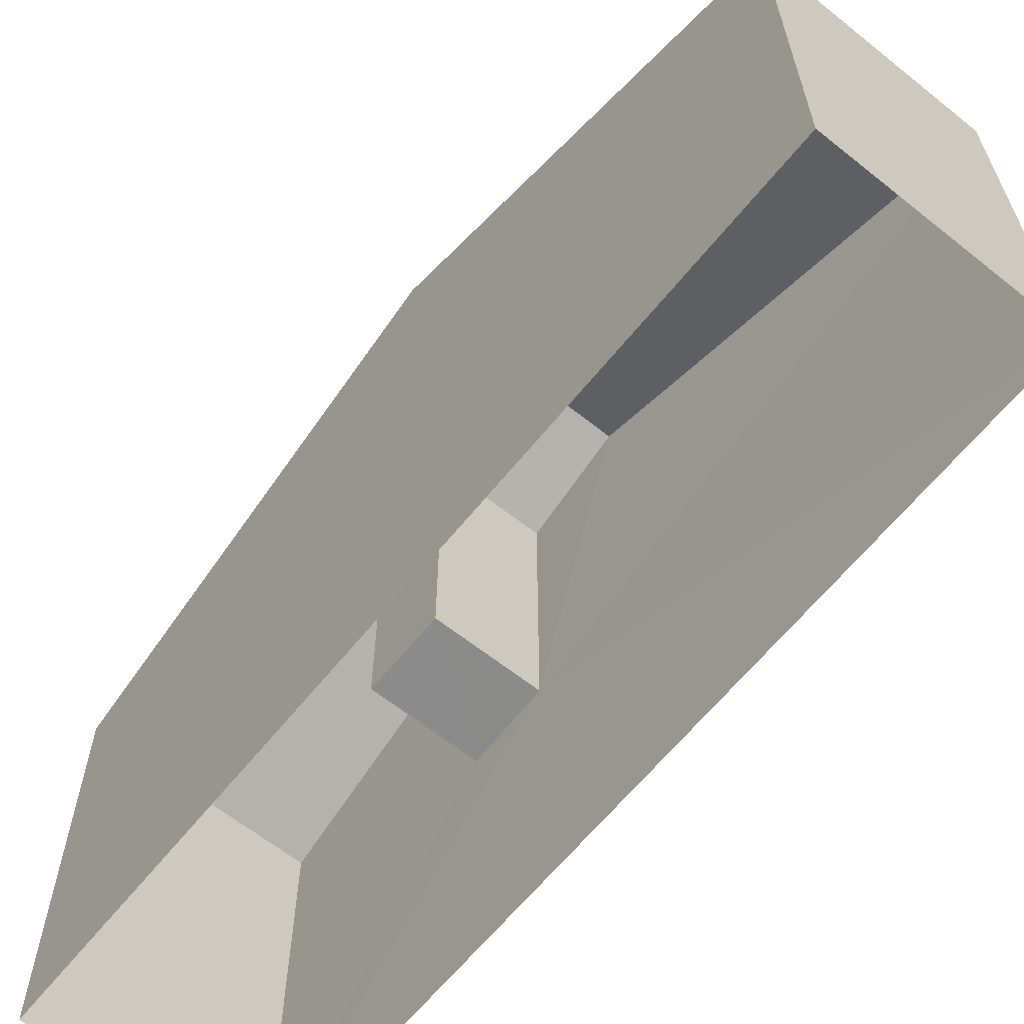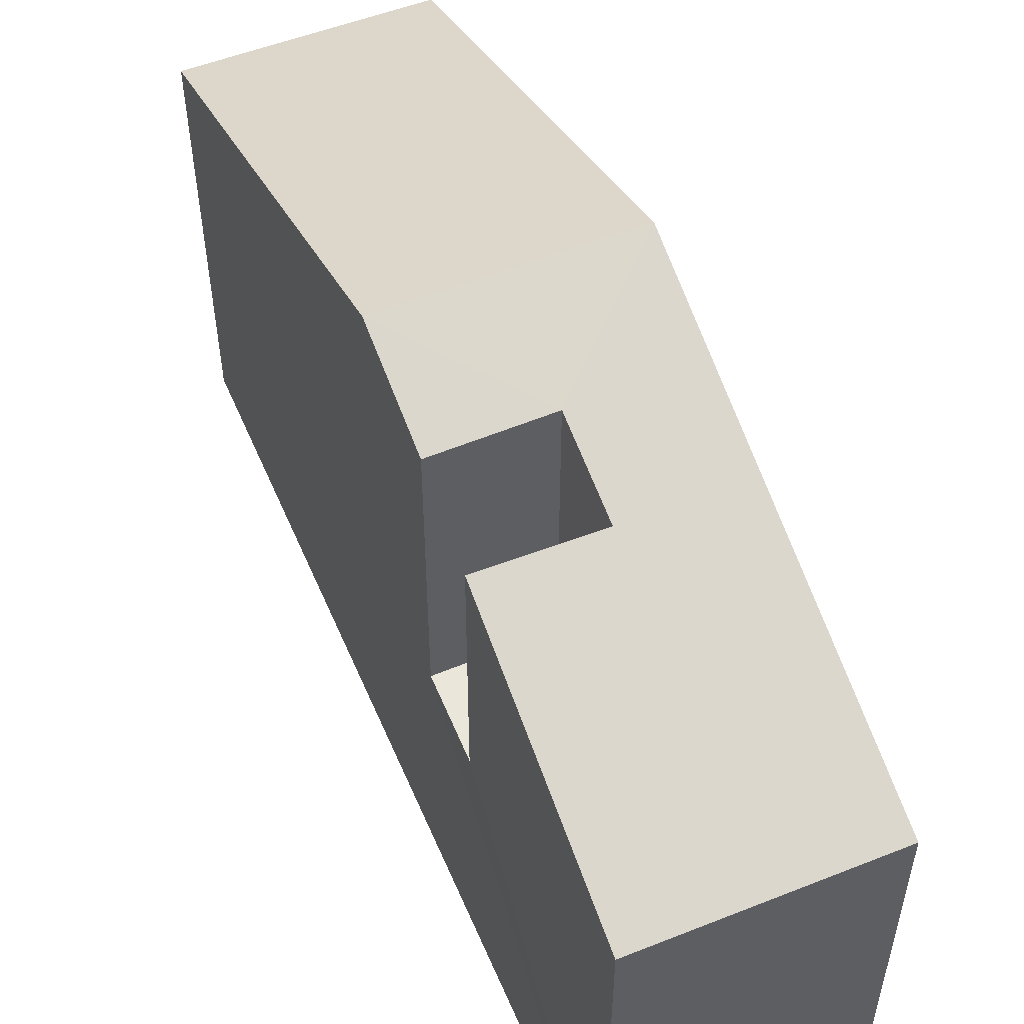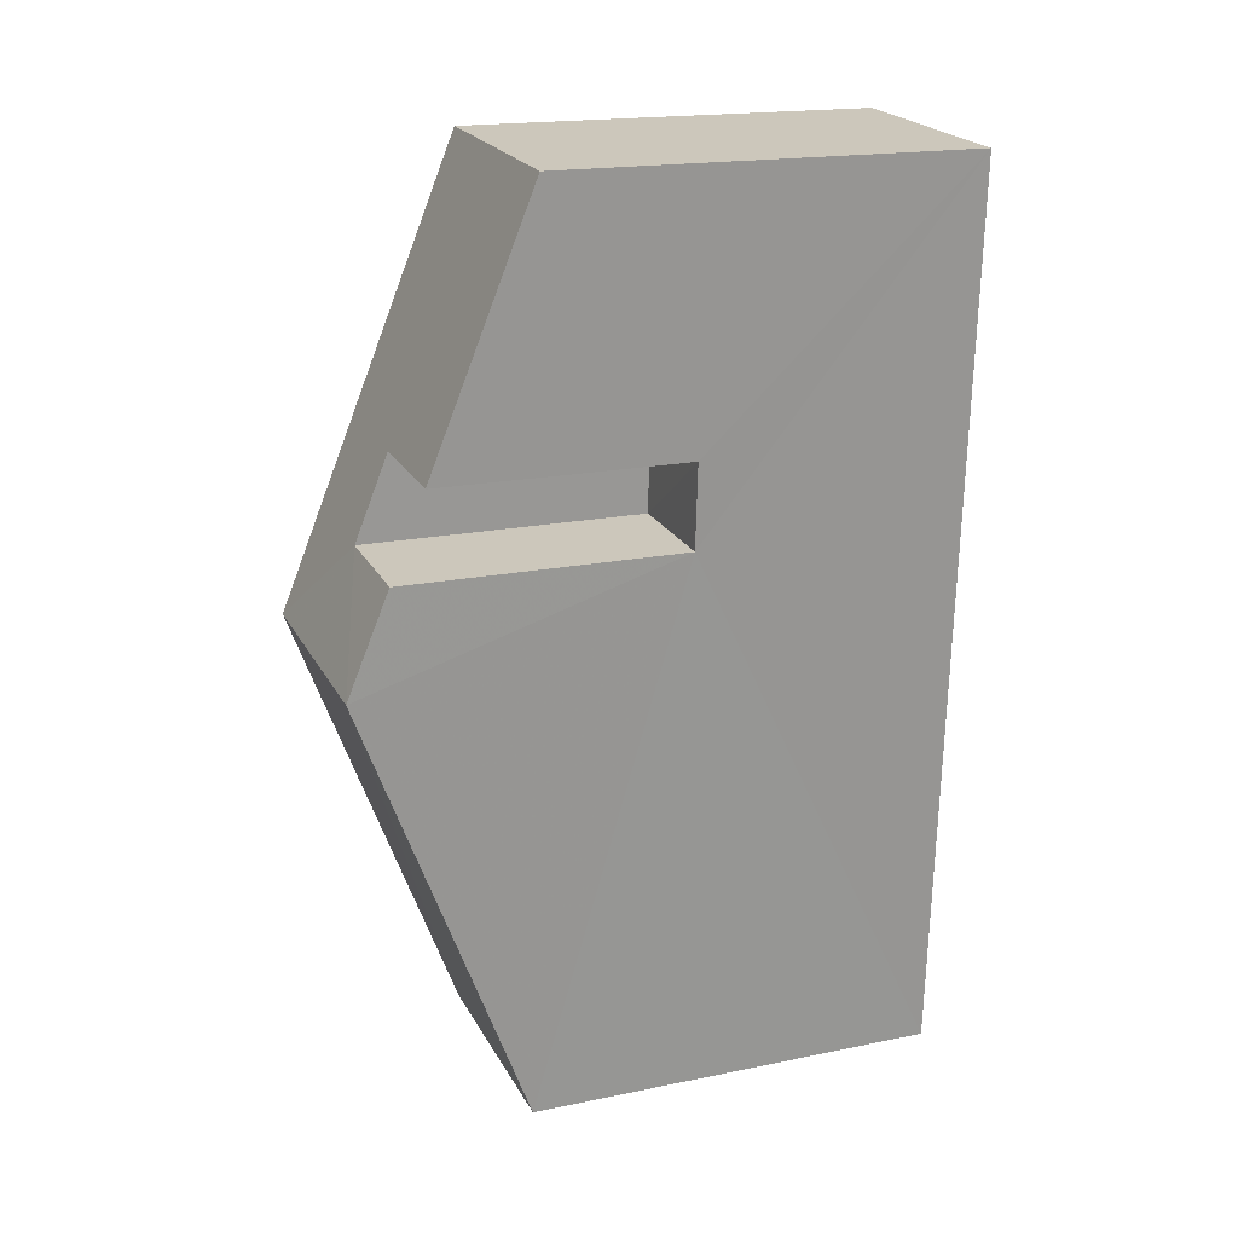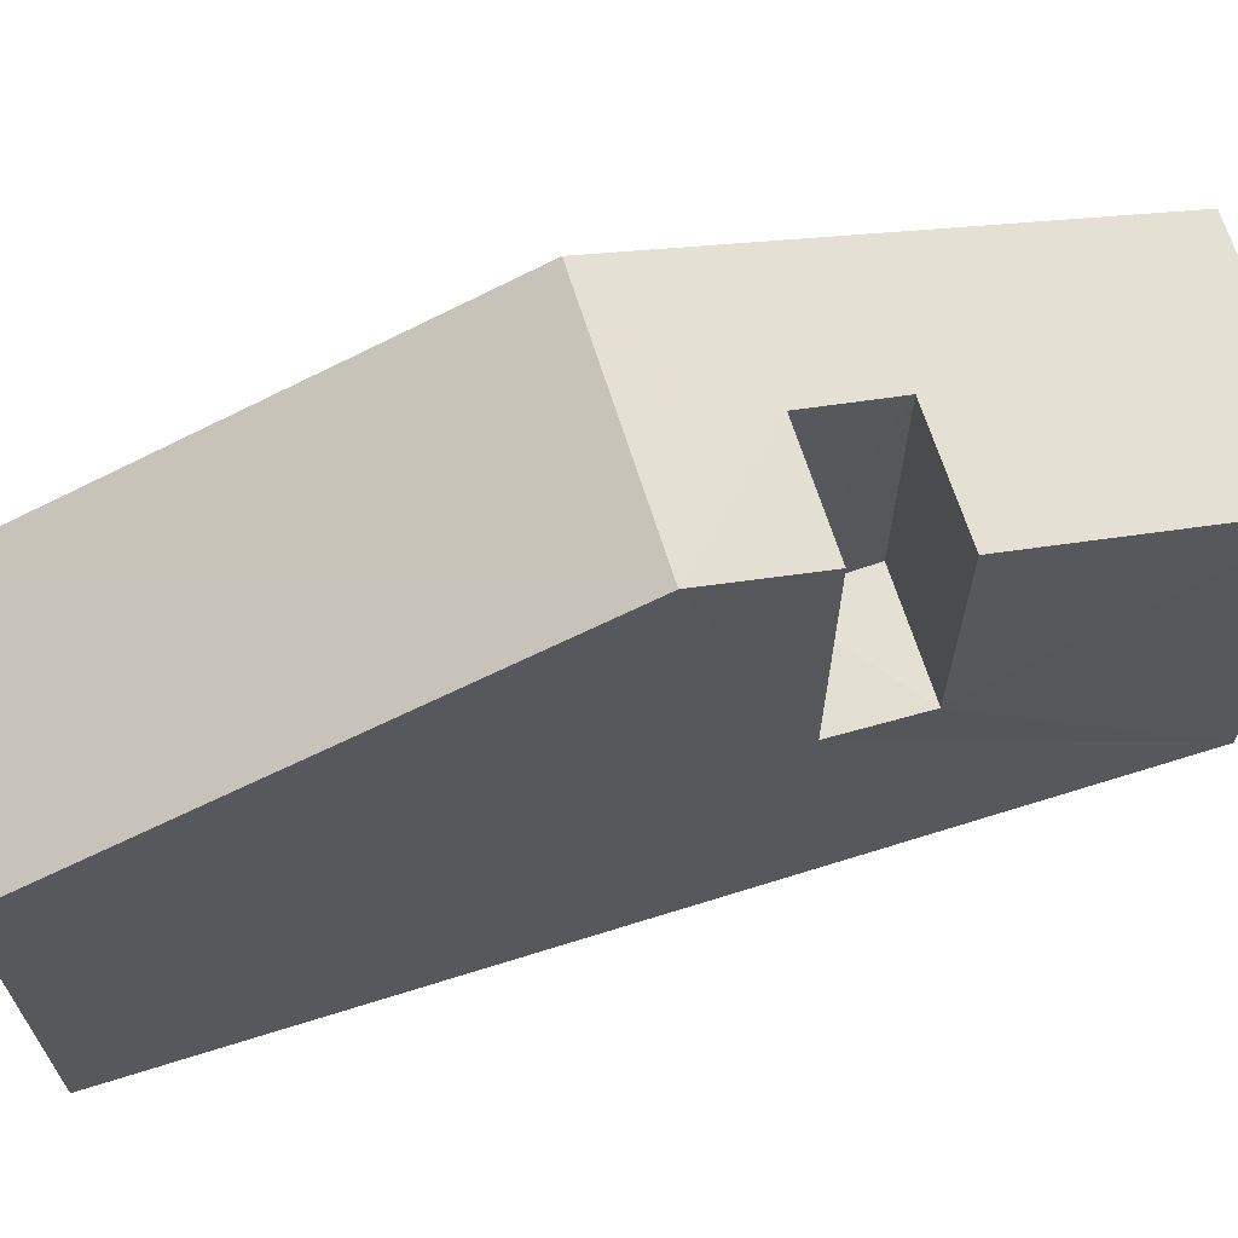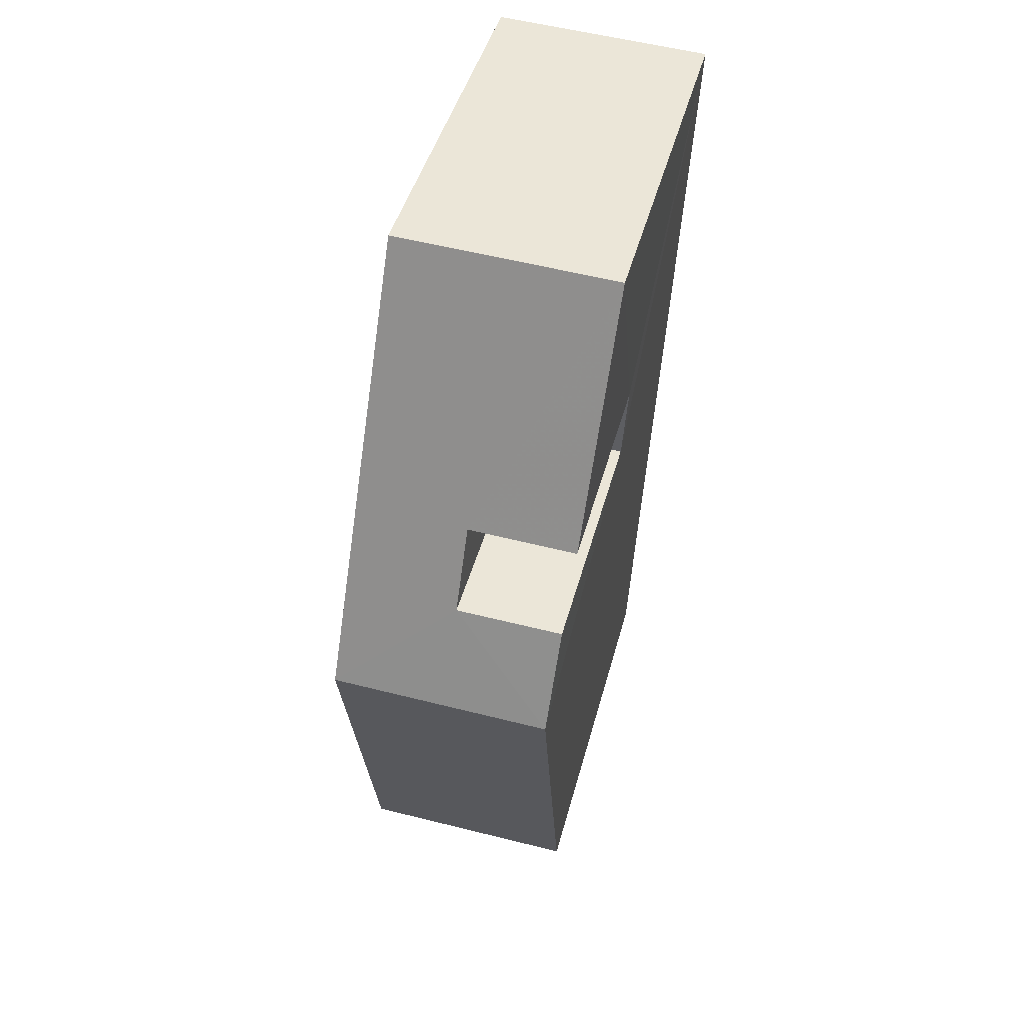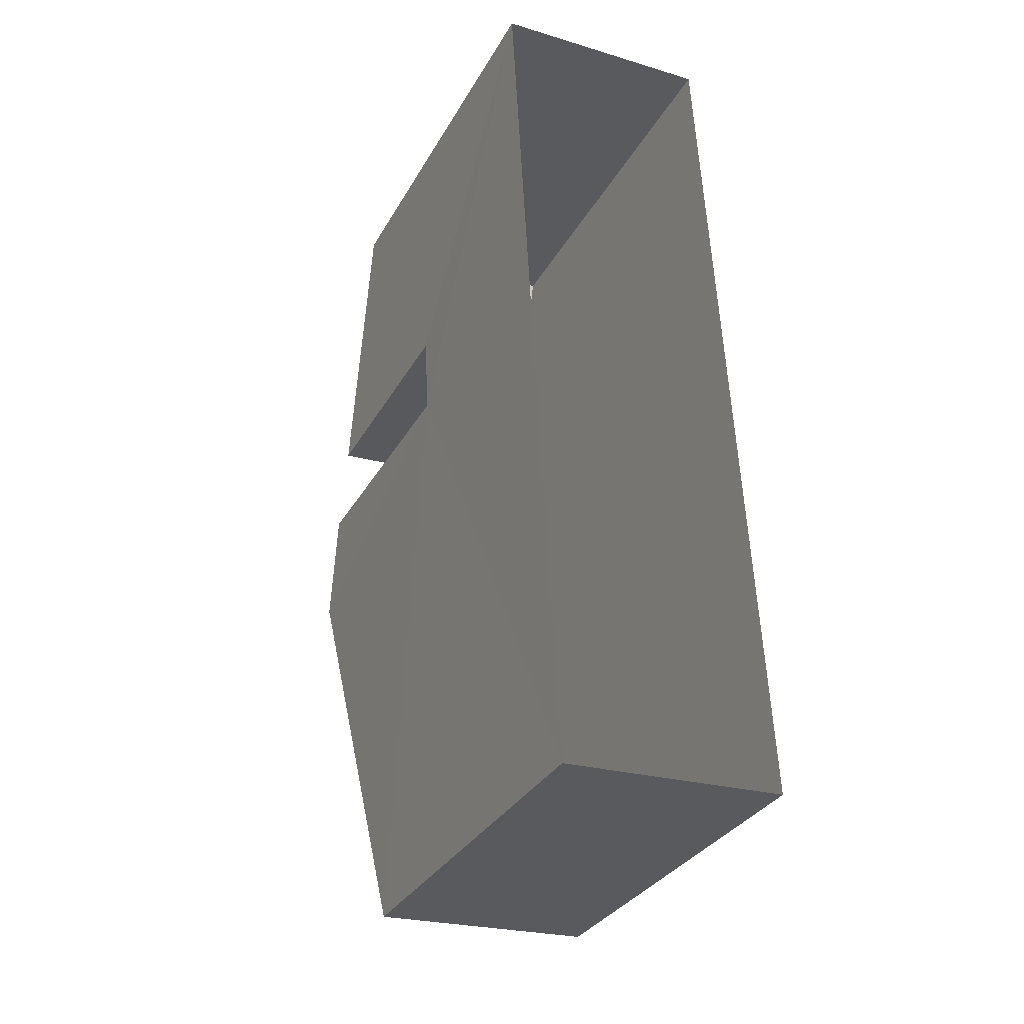
<metadata>
{"format":"obj","ext":"obj","renderer":"f3d","projection":"perspective","resolution":1024,"background":"white","views":[{"elev":-63.4,"azim":-42.0,"up":"+Z"},{"elev":54.2,"azim":153.9,"up":"+Z"},{"elev":18.5,"azim":68.4,"up":"+Y"},{"elev":66.9,"azim":69.3,"up":"+Z"},{"elev":43.9,"azim":14.4,"up":"+Y"},{"elev":-32.4,"azim":154.8,"up":"+Y"}]}
</metadata>
<code>
v -3.731e+05 -1.041e+05 27.76
v -3.731e+05 -1.041e+05 27.76
v -3.731e+05 -1.041e+05 27.76
v -3.731e+05 -1.041e+05 27.76
v -3.731e+05 -1.041e+05 34.84
v -3.731e+05 -1.041e+05 34.84
v -3.731e+05 -1.041e+05 37.75
v -3.731e+05 -1.041e+05 37.75
v -3.731e+05 -1.041e+05 36.53
v -3.731e+05 -1.041e+05 34.84
v -3.731e+05 -1.041e+05 36.53
v -3.731e+05 -1.041e+05 37.07
v -3.731e+05 -1.041e+05 34.84
v -3.731e+05 -1.041e+05 37.07
v -3.731e+05 -1.041e+05 32.32
v -3.731e+05 -1.041e+05 32.32
v -3.731e+05 -1.041e+05 32.32
v -3.731e+05 -1.041e+05 32.32
f 1 2 3
f 4 1 3
f 5 6 7
f 8 5 7
f 9 10 11
f 7 12 8
f 10 13 11
f 14 12 7
f 11 13 8
f 12 11 8
f 15 16 17
f 18 15 17
f 18 9 11
f 18 17 9
f 13 4 8
f 4 3 8
f 3 5 8
f 1 10 17
f 1 16 2
f 16 6 2
f 16 14 7
f 16 7 6
f 10 9 17
f 1 17 16
f 6 3 2
f 6 5 3
f 15 12 14
f 16 15 14
f 15 11 12
f 15 18 11
f 13 1 4
f 13 10 1

</code>
